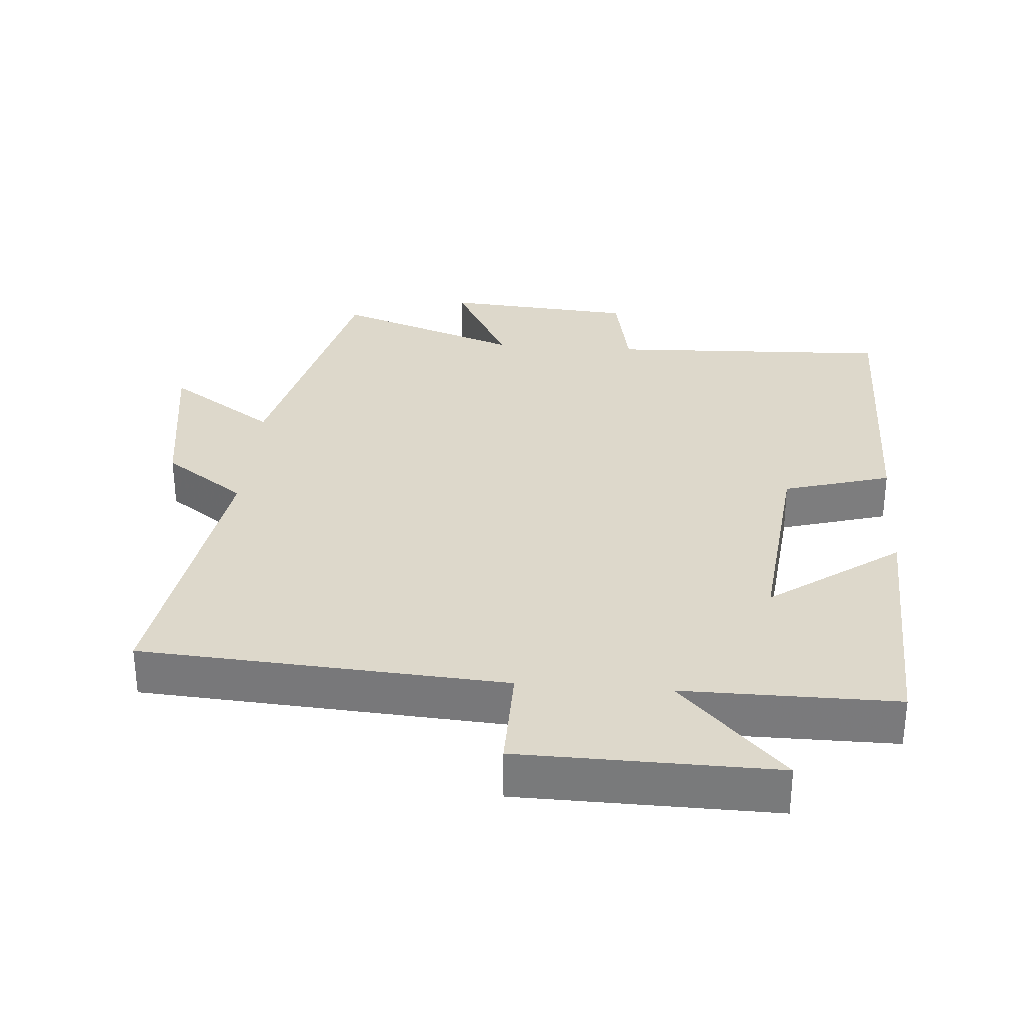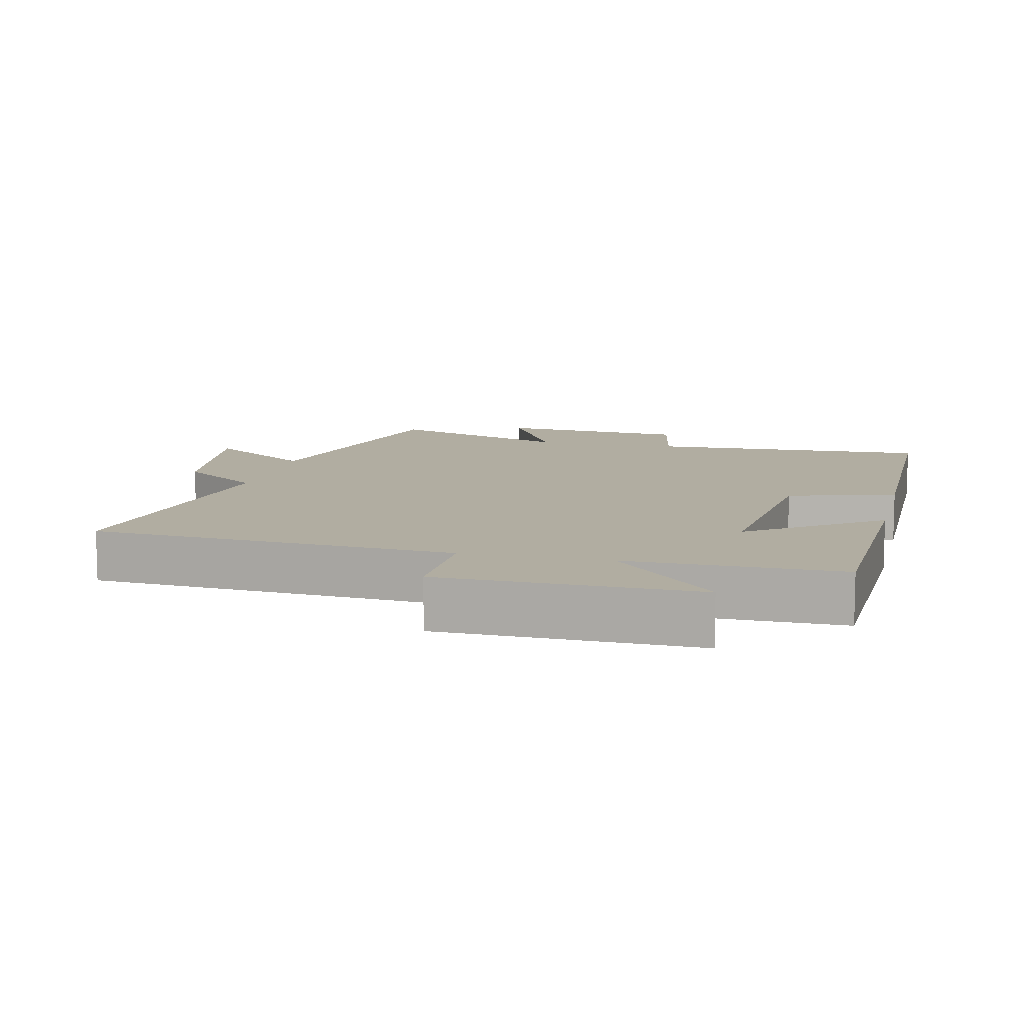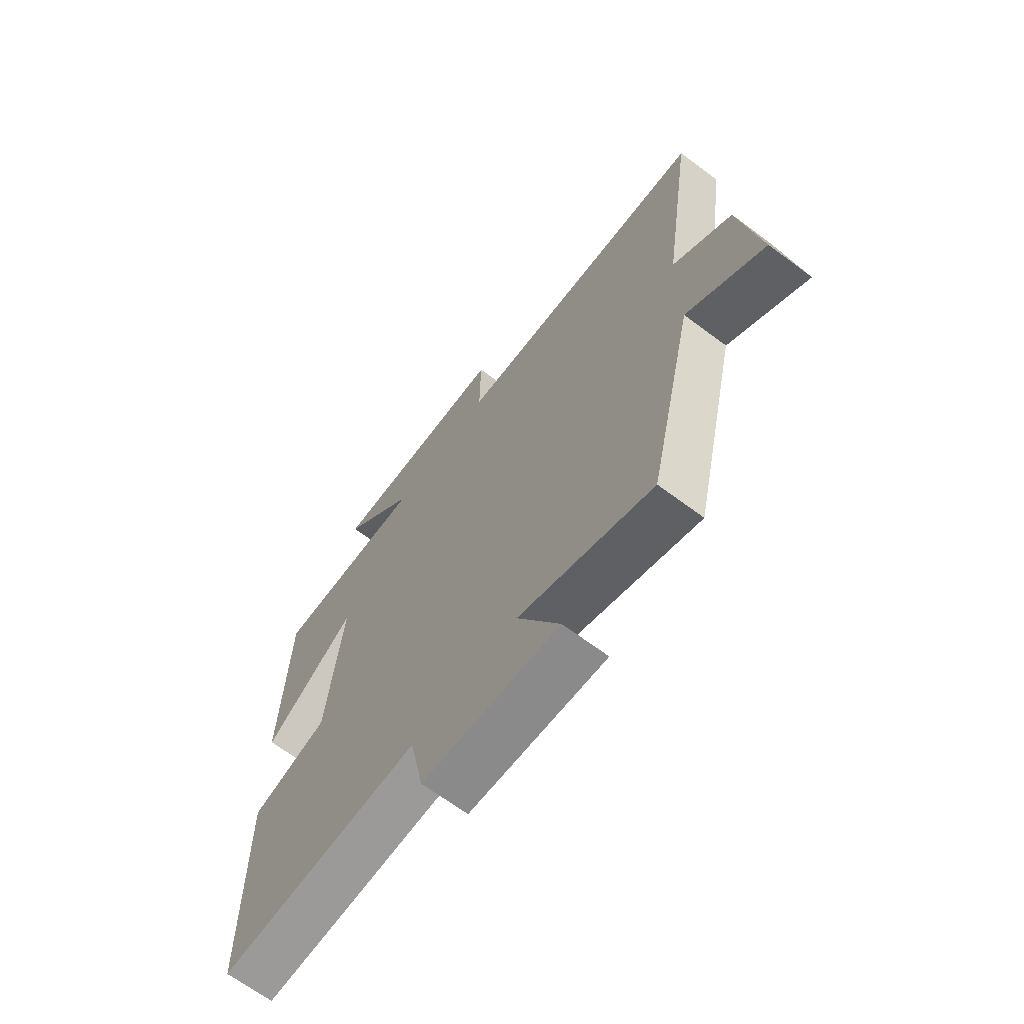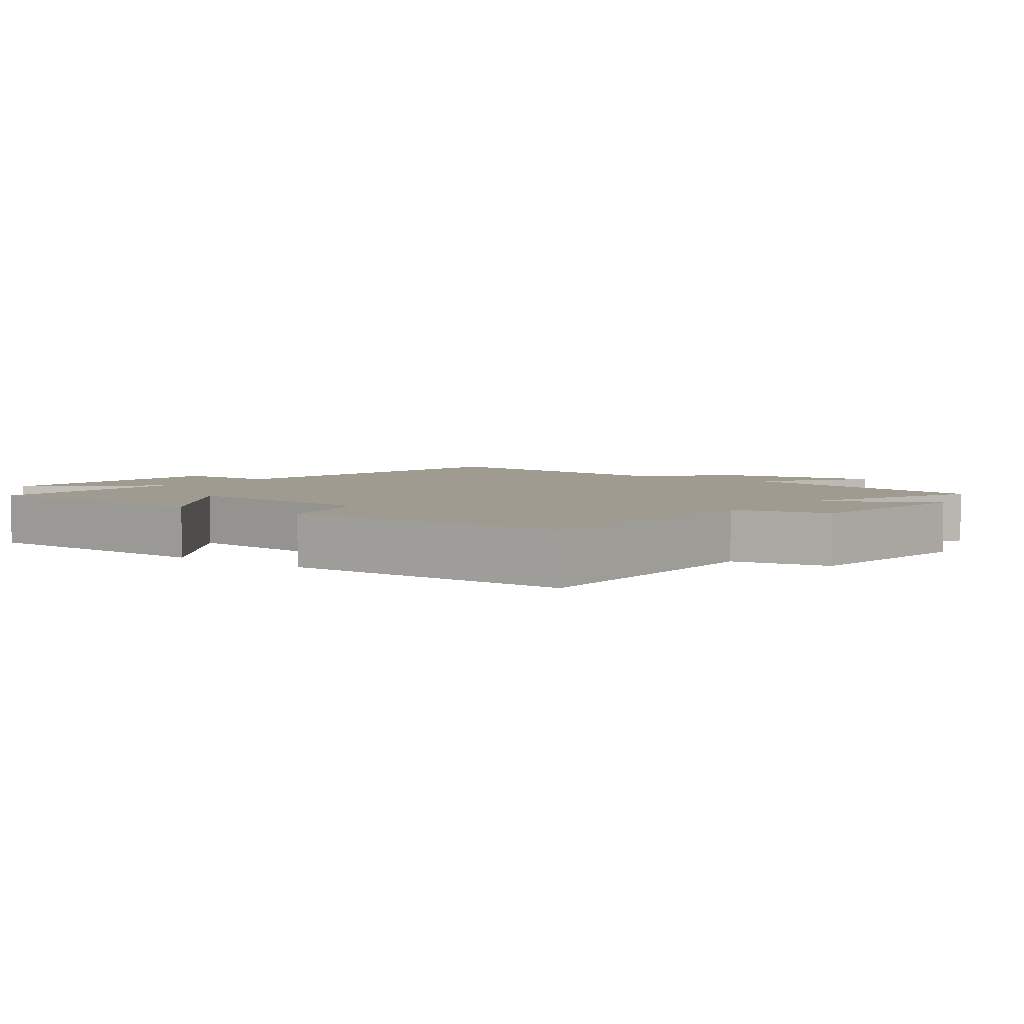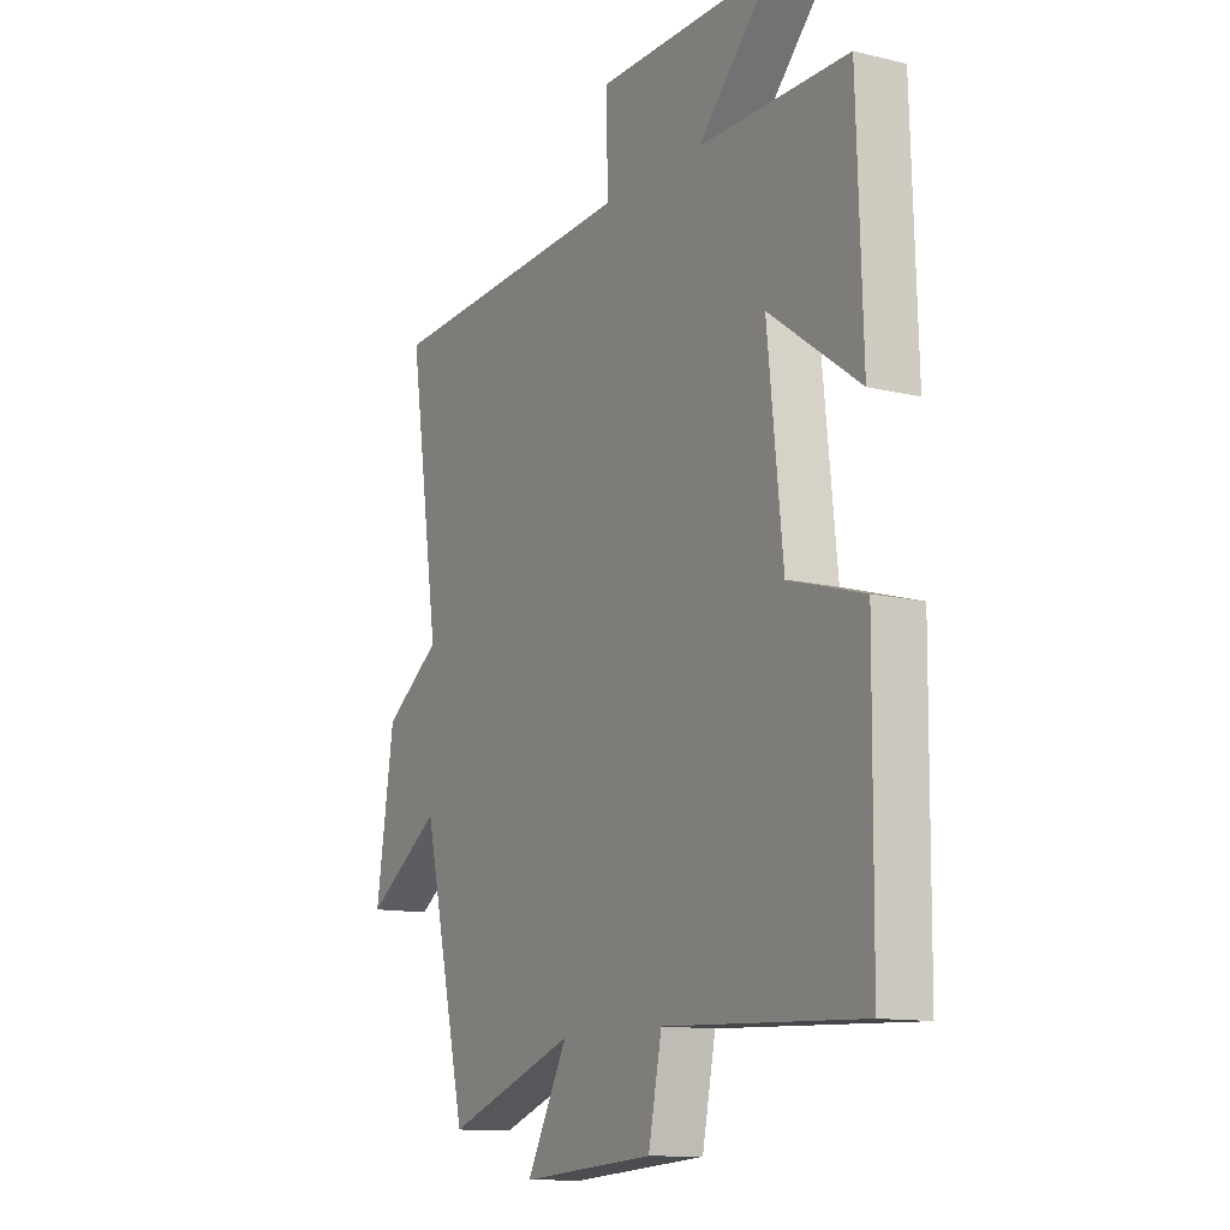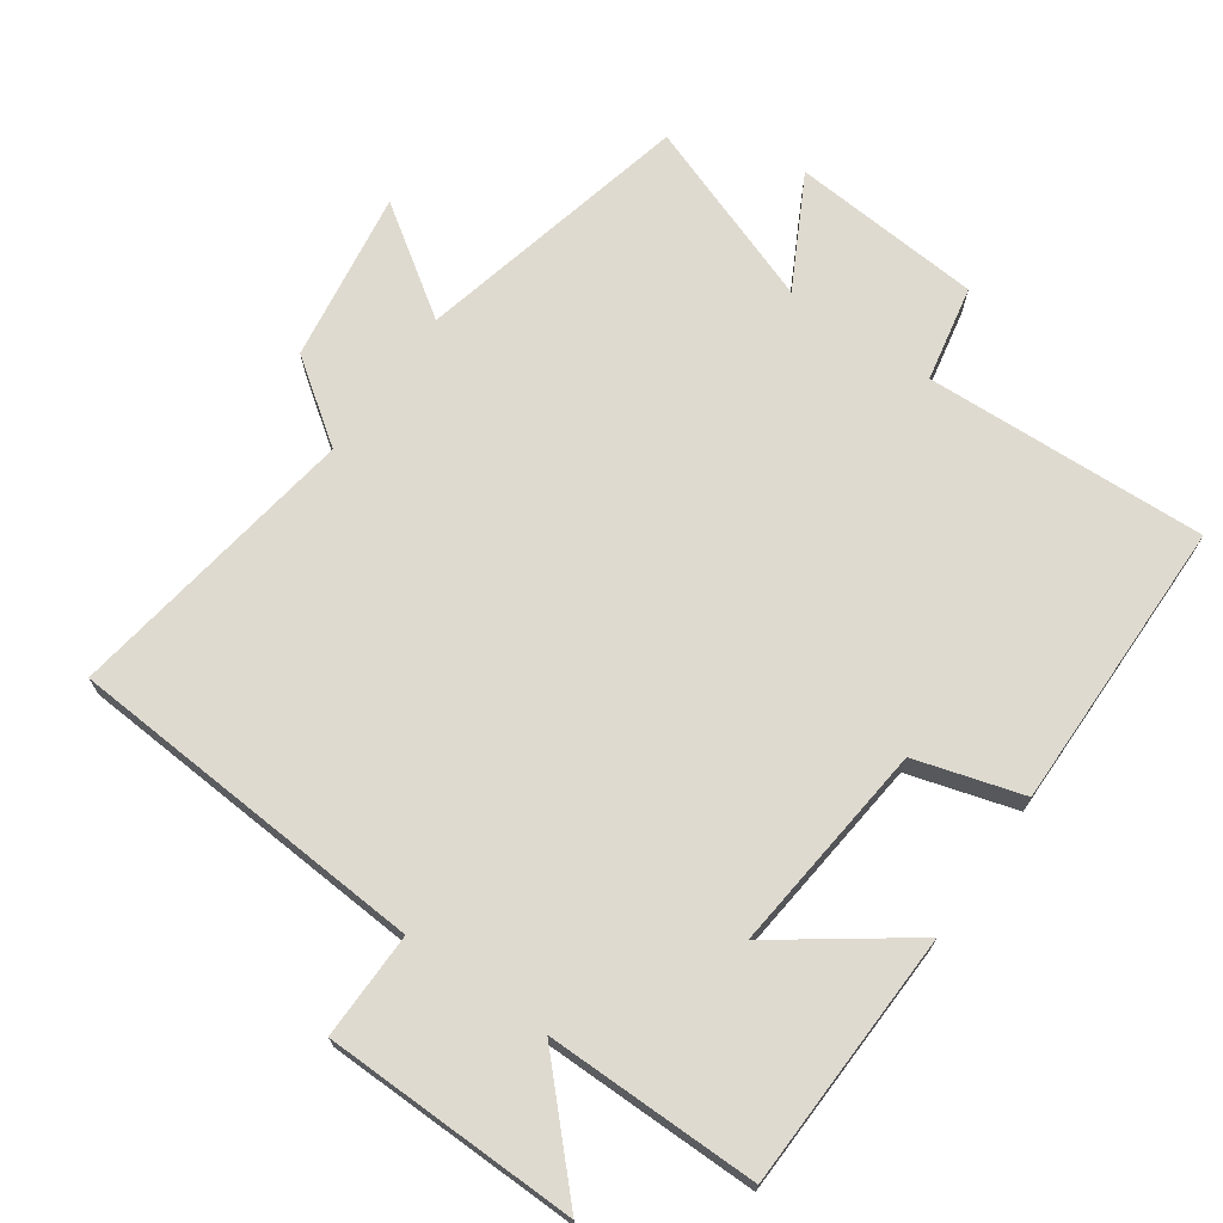
<metadata>
{"format":"obj","ext":"obj","renderer":"f3d","projection":"perspective","resolution":1024,"background":"white","views":[{"elev":31.2,"azim":4.5,"up":"+Y"},{"elev":10.3,"azim":13.3,"up":"+Y"},{"elev":-67.4,"azim":-126.8,"up":"+Z"},{"elev":4.2,"azim":127.7,"up":"+Y"},{"elev":-12.2,"azim":60.1,"up":"+Z"},{"elev":70.6,"azim":35.1,"up":"+Y"}]}
</metadata>
<code>
v -0.406 0.07 -0.598
v -0.5 0.07 -0.193
v -0.657 0.07 -0.3
v -0.619 0.07 -0.05
v -0.5 0.07 0.035
v -0.564 0.07 0.465
v -0.036 0.07 0.5
v -0.038 0.07 0.655
v 0.332 0.07 0.661
v 0.178 0.07 0.5
v 0.488 0.07 0.501
v 0.5 0.07 0.127
v 0.312 0.07 0.263
v 0.344 0.07 -0.045
v 0.5 0.07 -0.091
v 0.496 0.07 -0.517
v 0.085 0.07 -0.5
v 0.057 0.07 -0.64
v -0.221 0.07 -0.662
v -0.135 0.07 -0.5
v -0.406 0 -0.598
v -0.5 0 -0.193
v -0.657 0 -0.3
v -0.619 0 -0.05
v -0.5 0 0.035
v -0.564 0 0.465
v -0.036 0 0.5
v -0.038 0 0.655
v 0.332 0 0.661
v 0.178 0 0.5
v 0.488 0 0.501
v 0.5 0 0.127
v 0.312 0 0.263
v 0.344 0 -0.045
v 0.5 0 -0.091
v 0.496 0 -0.517
v 0.085 0 -0.5
v 0.057 0 -0.64
v -0.221 0 -0.662
v -0.135 0 -0.5
f 17 18 19 20
f 14 15 16 17
f 13 14 17 20
f 10 11 12 13
f 10 13 20 1
f 7 8 9 10
f 5 6 7 10
f 2 3 4 5
f 1 2 5 10
f 40 39 38 37
f 37 36 35 34
f 40 37 34 33
f 33 32 31 30
f 21 40 33 30
f 30 29 28 27
f 30 27 26 25
f 25 24 23 22
f 30 25 22 21
f 1 21 22 2
f 2 22 23 3
f 3 23 24 4
f 4 24 25 5
f 5 25 26 6
f 6 26 27 7
f 7 27 28 8
f 8 28 29 9
f 9 29 30 10
f 10 30 31 11
f 11 31 32 12
f 12 32 33 13
f 13 33 34 14
f 14 34 35 15
f 15 35 36 16
f 16 36 37 17
f 17 37 38 18
f 18 38 39 19
f 19 39 40 20
f 20 40 21 1

</code>
